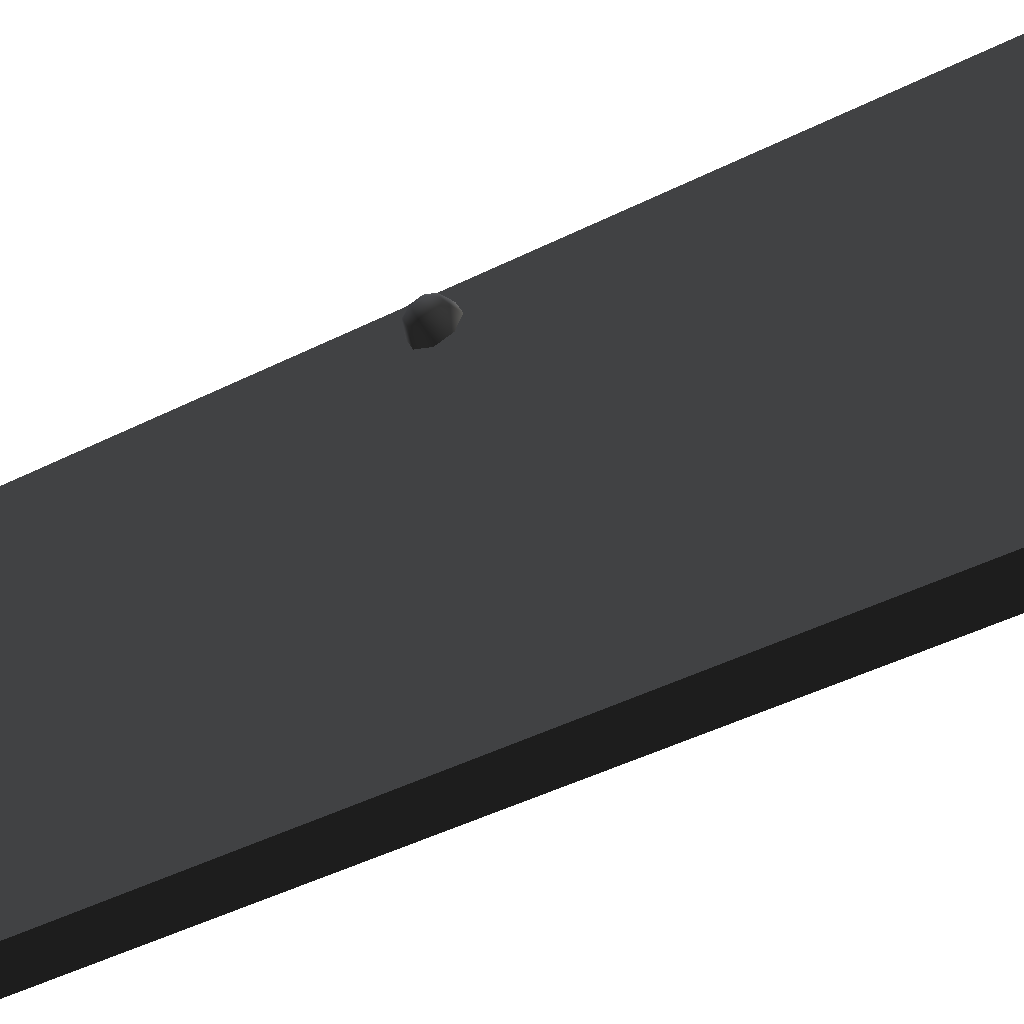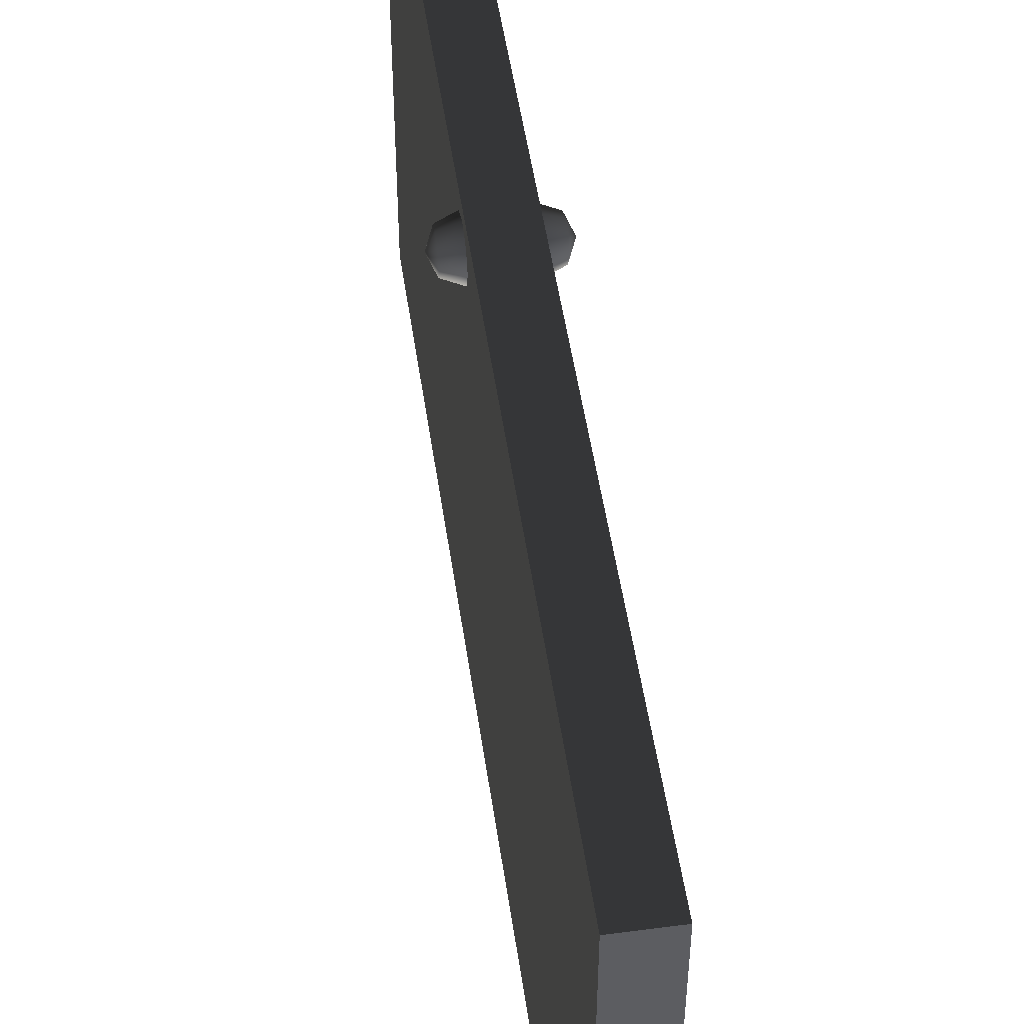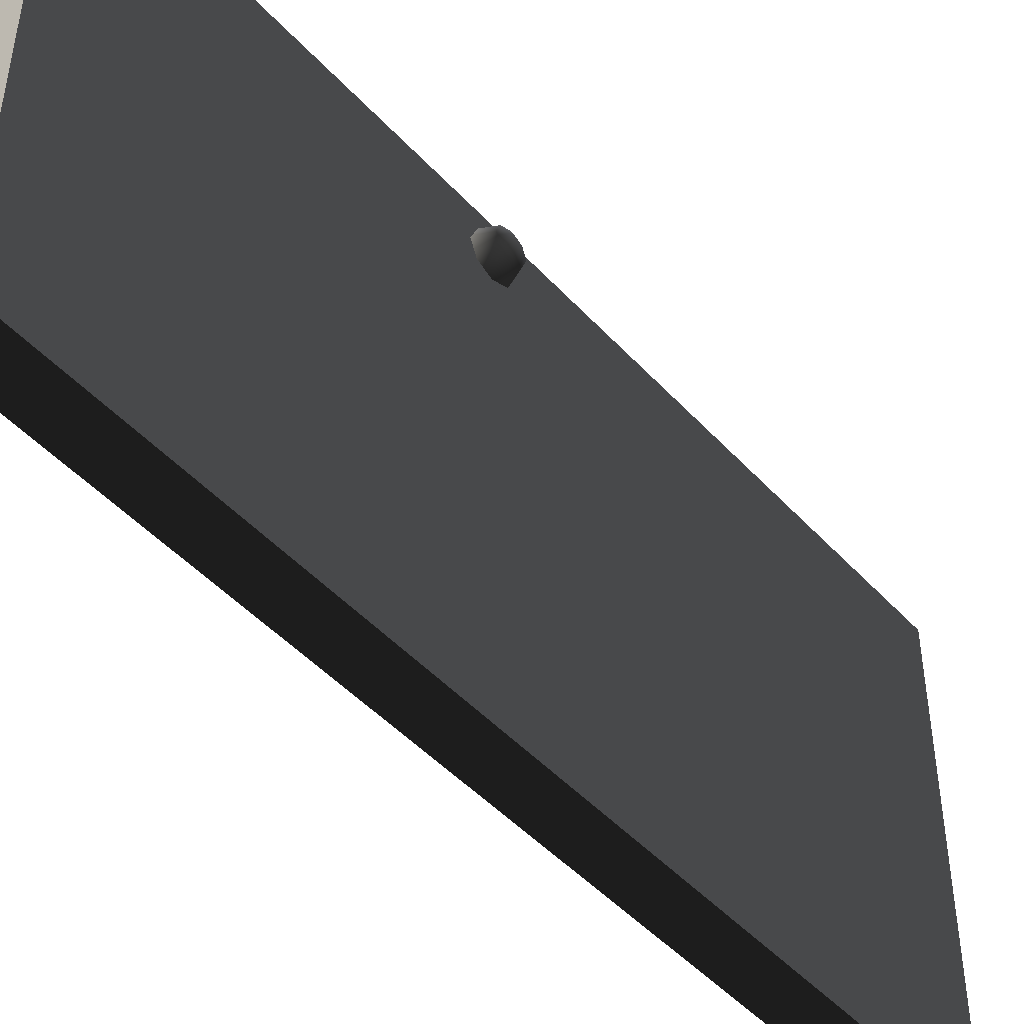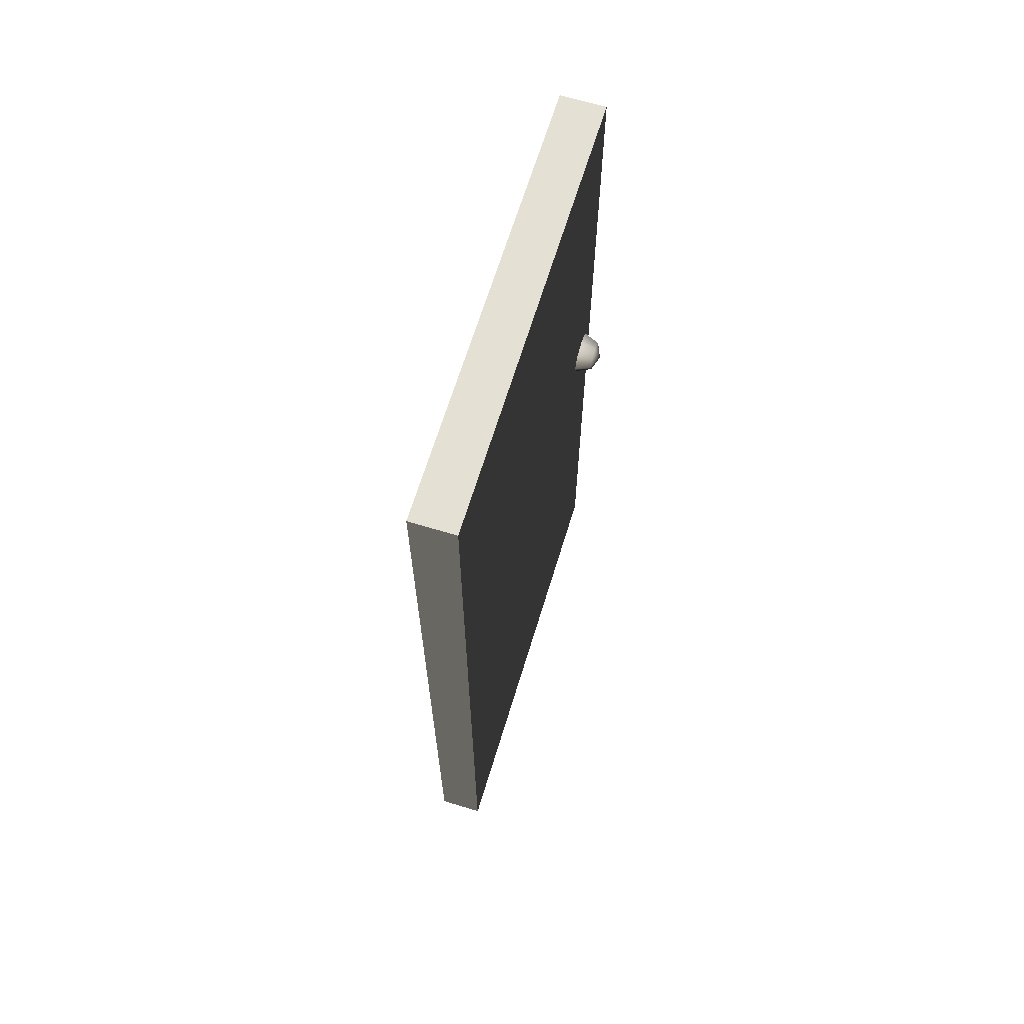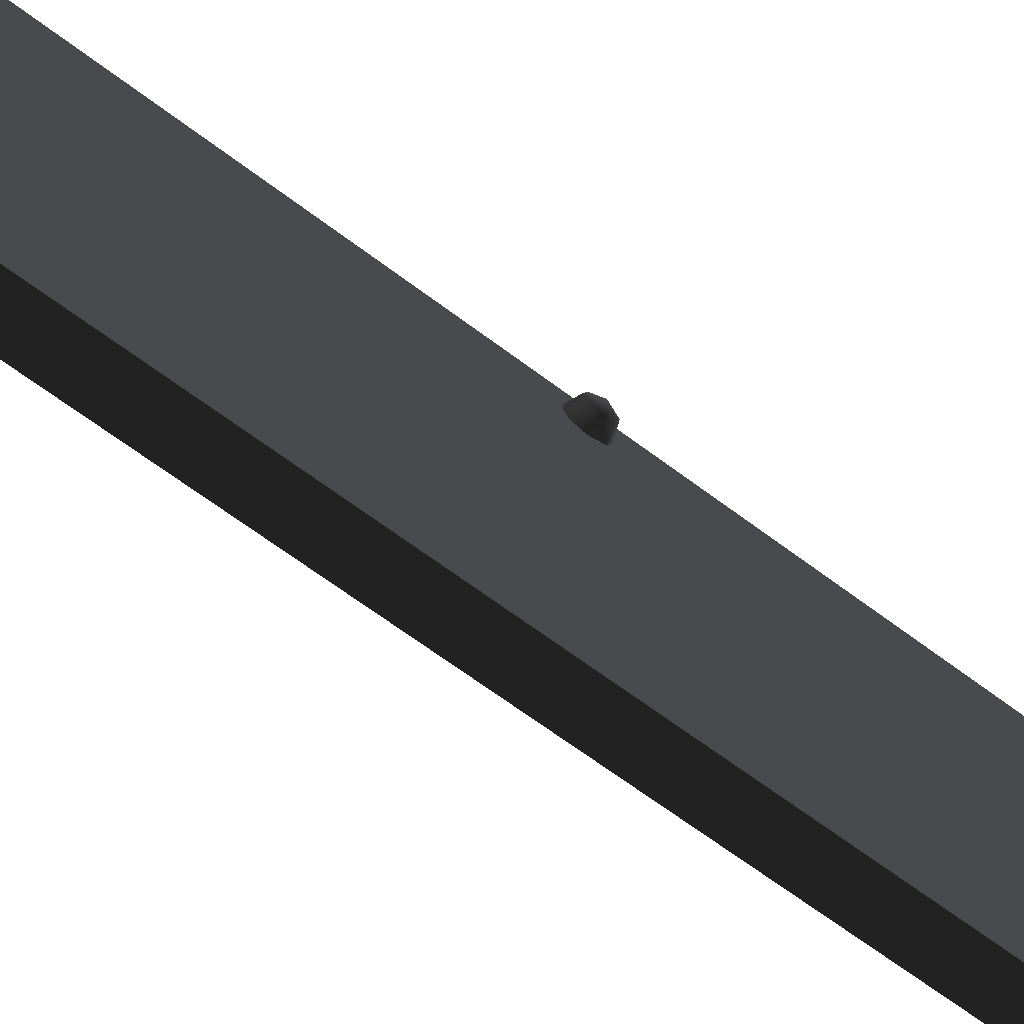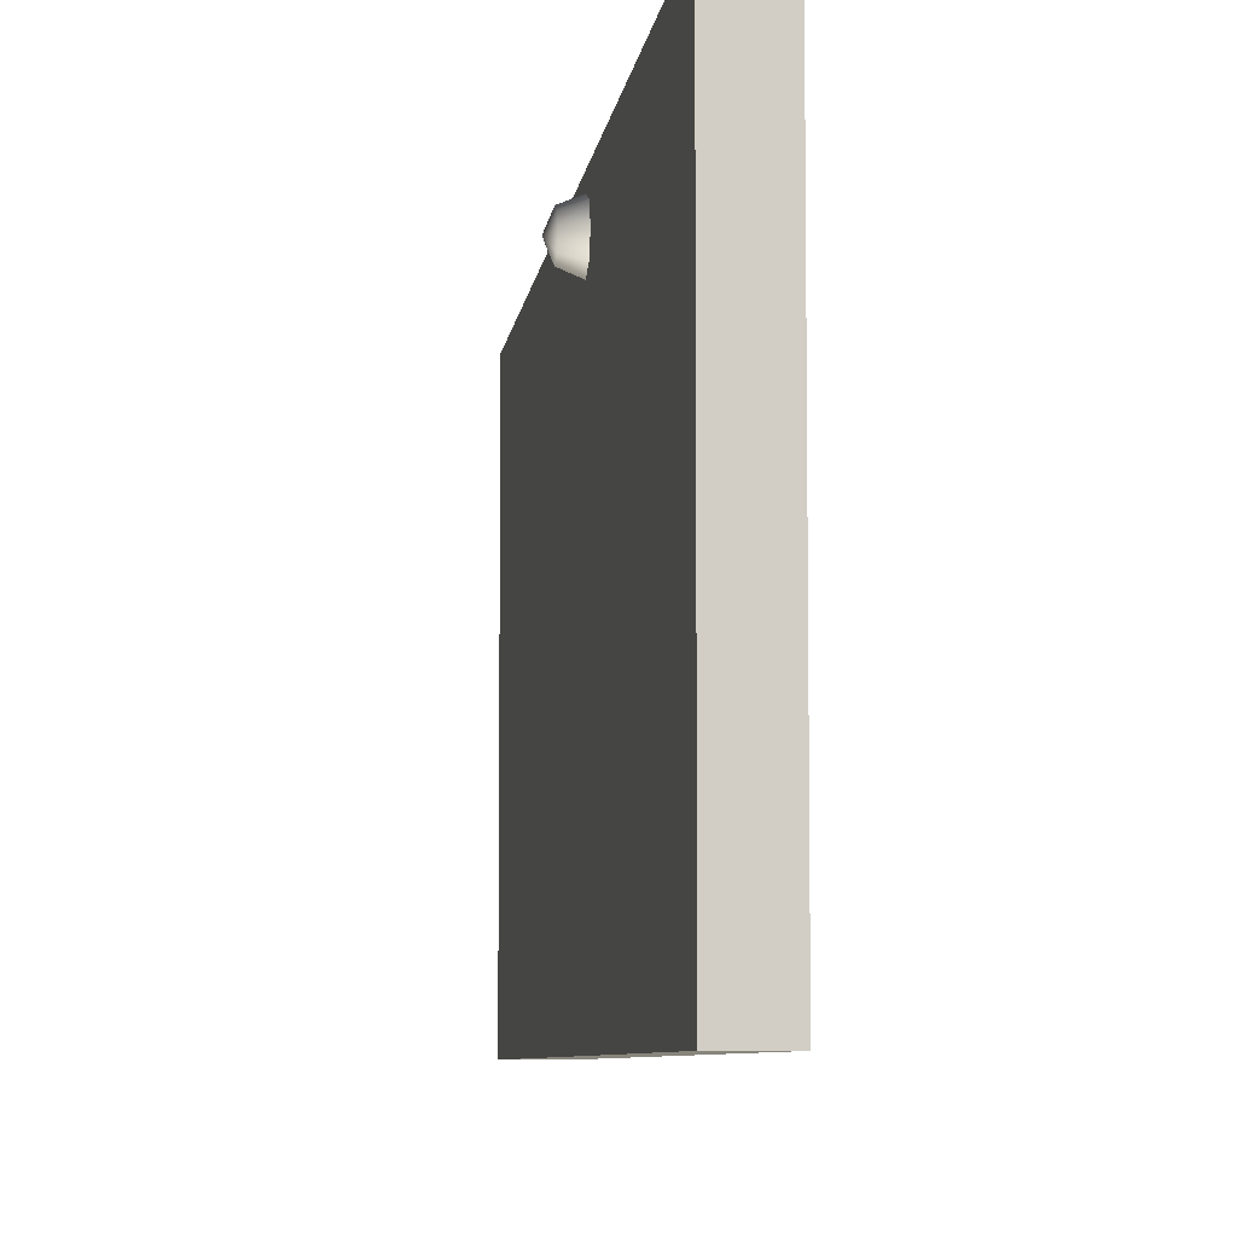
<metadata>
{"format":"obj","ext":"obj","renderer":"f3d","projection":"perspective","resolution":1024,"background":"white","views":[{"elev":-48.0,"azim":-61.0,"up":"+Z"},{"elev":50.4,"azim":-8.2,"up":"+Z"},{"elev":-46.9,"azim":-140.3,"up":"+Z"},{"elev":66.0,"azim":-163.0,"up":"+Y"},{"elev":-68.6,"azim":53.4,"up":"+Z"},{"elev":-6.9,"azim":173.2,"up":"+Z"}]}
</metadata>
<code>
v -0.07508 1.122e-07 -4.476e-06
v 0.02492 -7.748e-07 1
v 0.02491 1.032e-07 -5.033e-06
v -0.07508 -7.658e-07 1
v -0.07508 2 1
v 0.02492 2 -4.155e-06
v 0.02492 2 1
v -0.07508 2 -4.47e-06
v -0.07508 2 -4.47e-06
v 0.02491 1.032e-07 -5.033e-06
v 0.02492 2 -4.155e-06
v -0.07508 1.122e-07 -4.476e-06
v 0.02492 2 1
v -0.07508 -7.658e-07 1
v -0.07508 2 1
v 0.02492 -7.748e-07 1
v 0.02492 -7.748e-07 1
v 0.02492 2 -4.155e-06
v 0.02491 1.032e-07 -5.033e-06
v 0.02492 2 1
v -0.07508 2 1
v -0.07508 1.122e-07 -4.476e-06
v -0.07508 2 -4.47e-06
v -0.07508 -7.658e-07 1
v -0.1251 1.105 0.9229
v -0.1104 1.13 0.8979
v -0.1104 1.14 0.9229
v -0.1104 1.105 0.8875
v -0.1104 1.08 0.8979
v -0.1104 1.069 0.9229
v -0.1104 1.08 0.9479
v -0.1104 1.105 0.9583
v -0.1104 1.13 0.9479
v -0.07508 1.14 0.8875
v -0.07508 1.155 0.9229
v -0.07508 1.105 0.8729
v -0.07508 1.069 0.8875
v -0.07508 1.055 0.9229
v -0.07508 1.069 0.9583
v -0.07508 1.105 0.9729
v -0.07508 1.14 0.9583
v 0.07491 1.105 0.9229
v 0.06027 1.13 0.9479
v 0.06027 1.14 0.9229
v 0.06027 1.105 0.9583
v 0.06027 1.08 0.9479
v 0.06027 1.069 0.9229
v 0.06027 1.08 0.8979
v 0.06027 1.105 0.8875
v 0.06027 1.13 0.8979
v 0.02492 1.14 0.9583
v 0.02492 1.155 0.9229
v 0.02492 1.105 0.9729
v 0.02492 1.069 0.9583
v 0.02492 1.055 0.9229
v 0.02492 1.069 0.8875
v 0.02491 1.105 0.8729
v 0.02492 1.14 0.8875
g door07_9458_286
f 1 3 2
f 2 4 1
f 5 7 6
f 6 8 5
f 9 11 10
f 10 12 9
f 13 15 14
f 14 16 13
f 17 19 18
f 18 20 17
f 21 23 22
f 22 24 21
f 25 27 26
f 25 26 28
f 25 28 29
f 25 29 30
f 25 30 31
f 25 31 32
f 25 32 33
f 25 33 27
f 34 26 27
f 27 35 34
f 35 27 33
f 36 28 26
f 26 34 36
f 37 29 28
f 28 36 37
f 38 30 29
f 29 37 38
f 39 31 30
f 30 38 39
f 40 32 31
f 31 39 40
f 41 33 32
f 32 40 41
f 33 41 35
f 42 44 43
f 42 43 45
f 42 45 46
f 42 46 47
f 42 47 48
f 42 48 49
f 42 49 50
f 42 50 44
f 51 43 44
f 44 52 51
f 52 44 50
f 53 45 43
f 43 51 53
f 54 46 45
f 45 53 54
f 55 47 46
f 46 54 55
f 56 48 47
f 47 55 56
f 57 49 48
f 48 56 57
f 58 50 49
f 49 57 58
f 50 58 52

</code>
